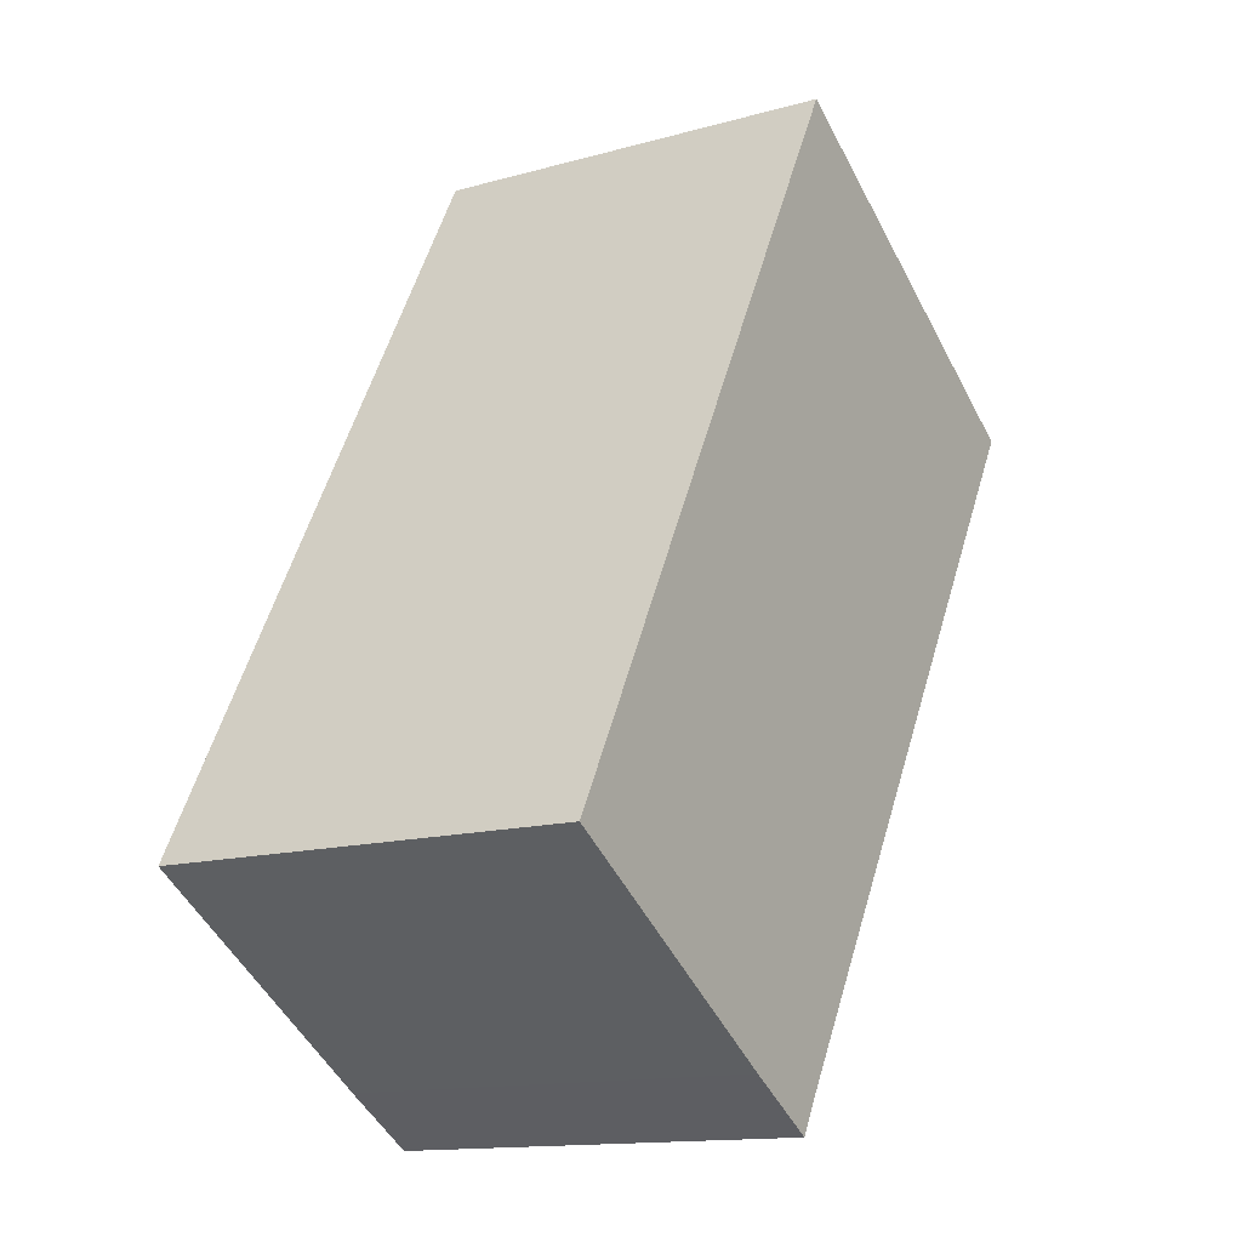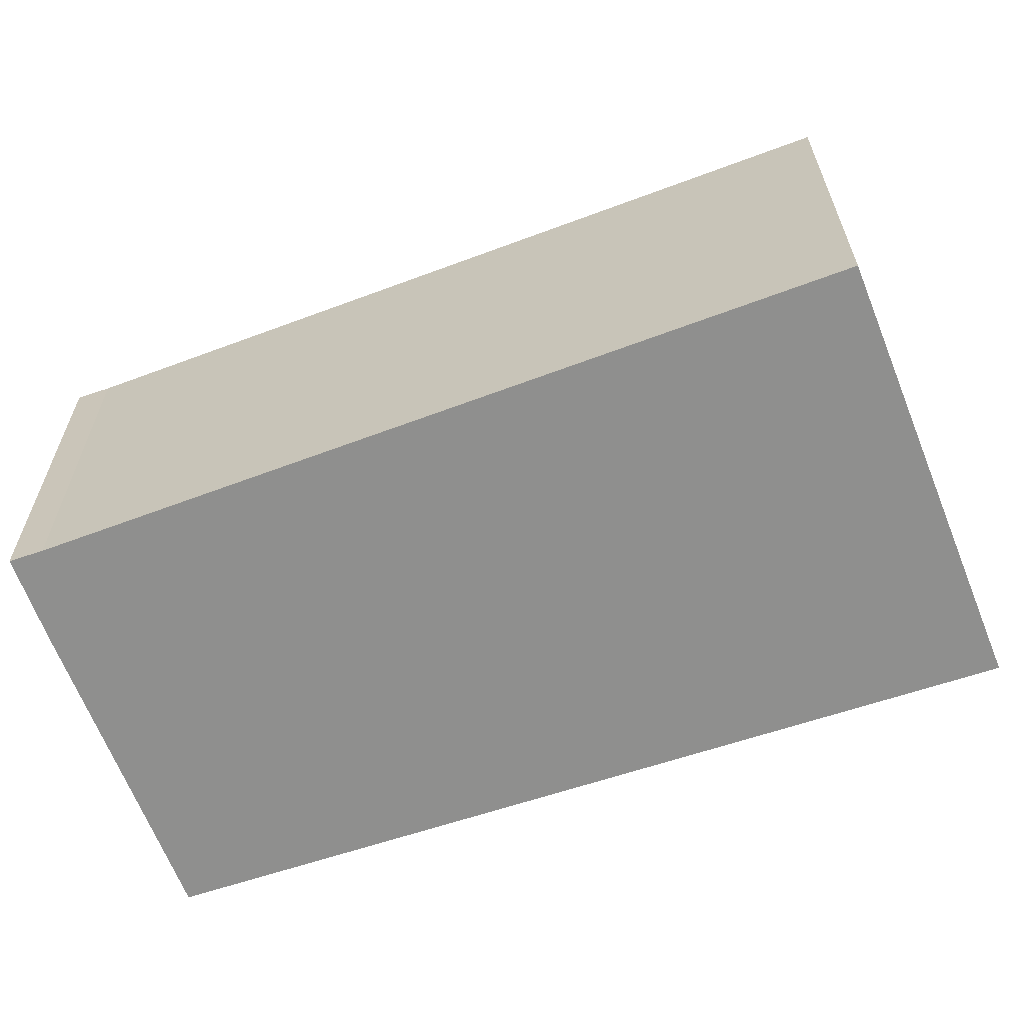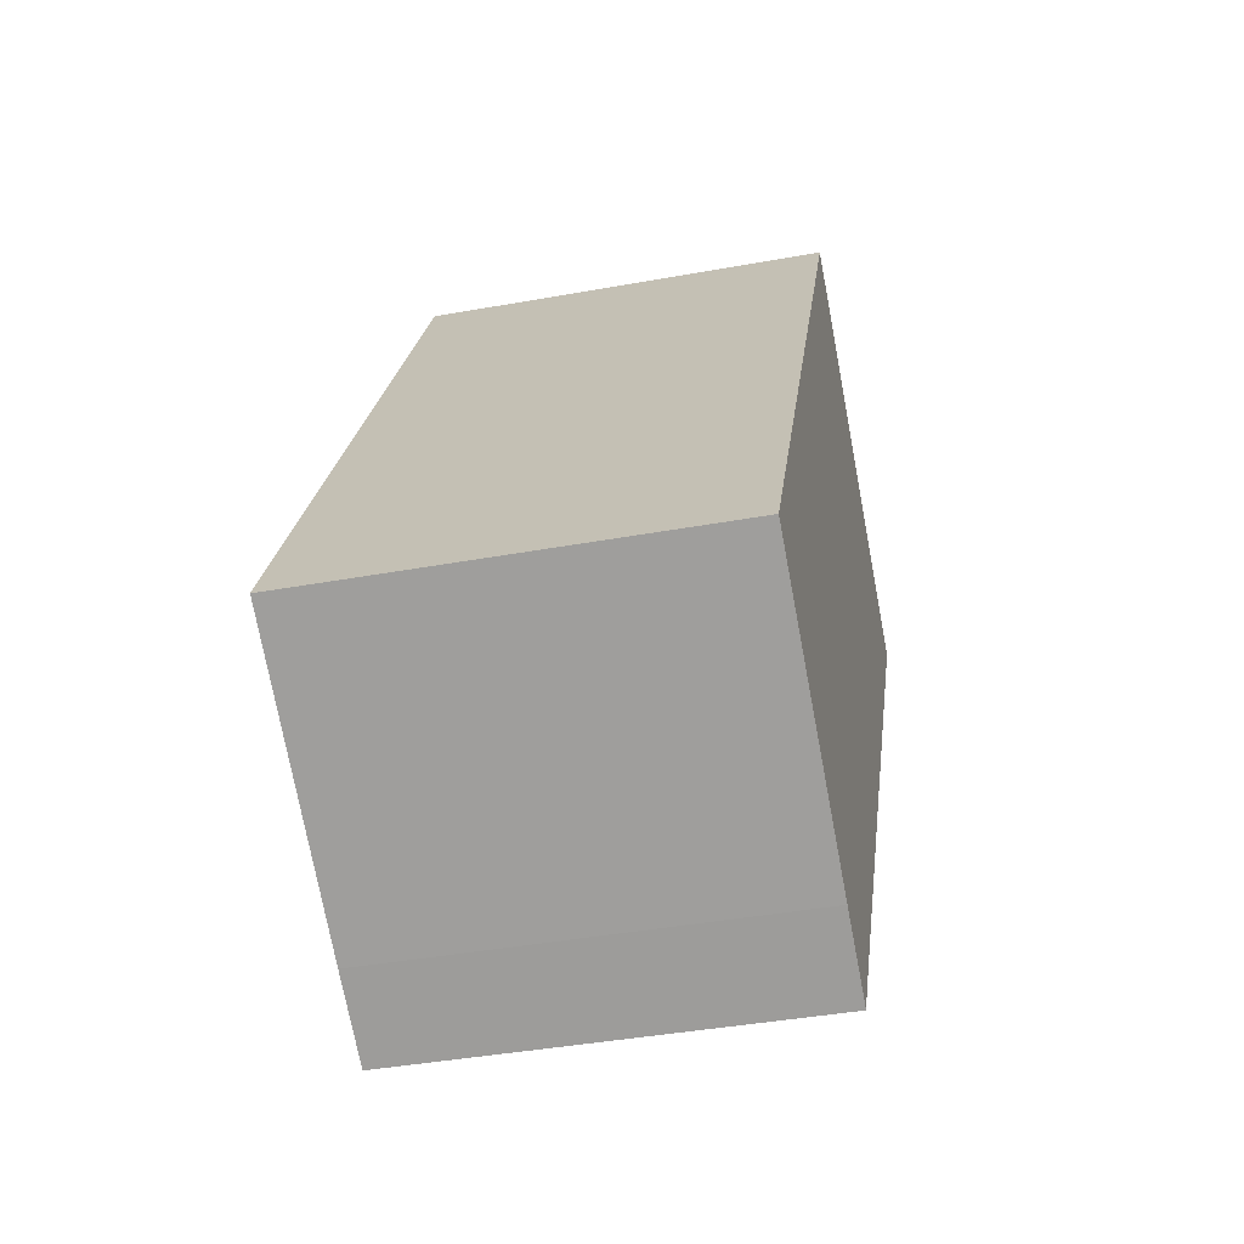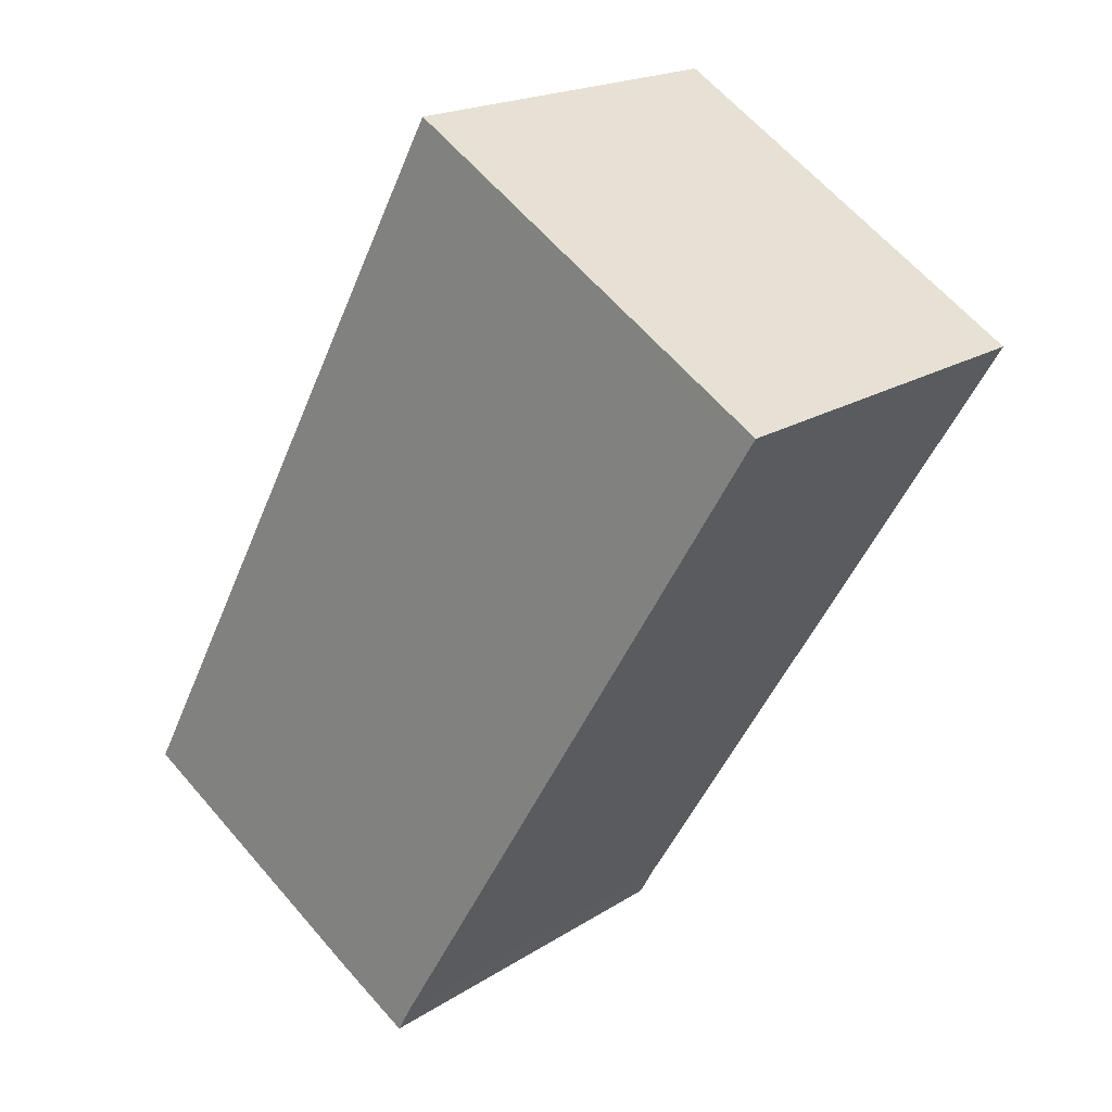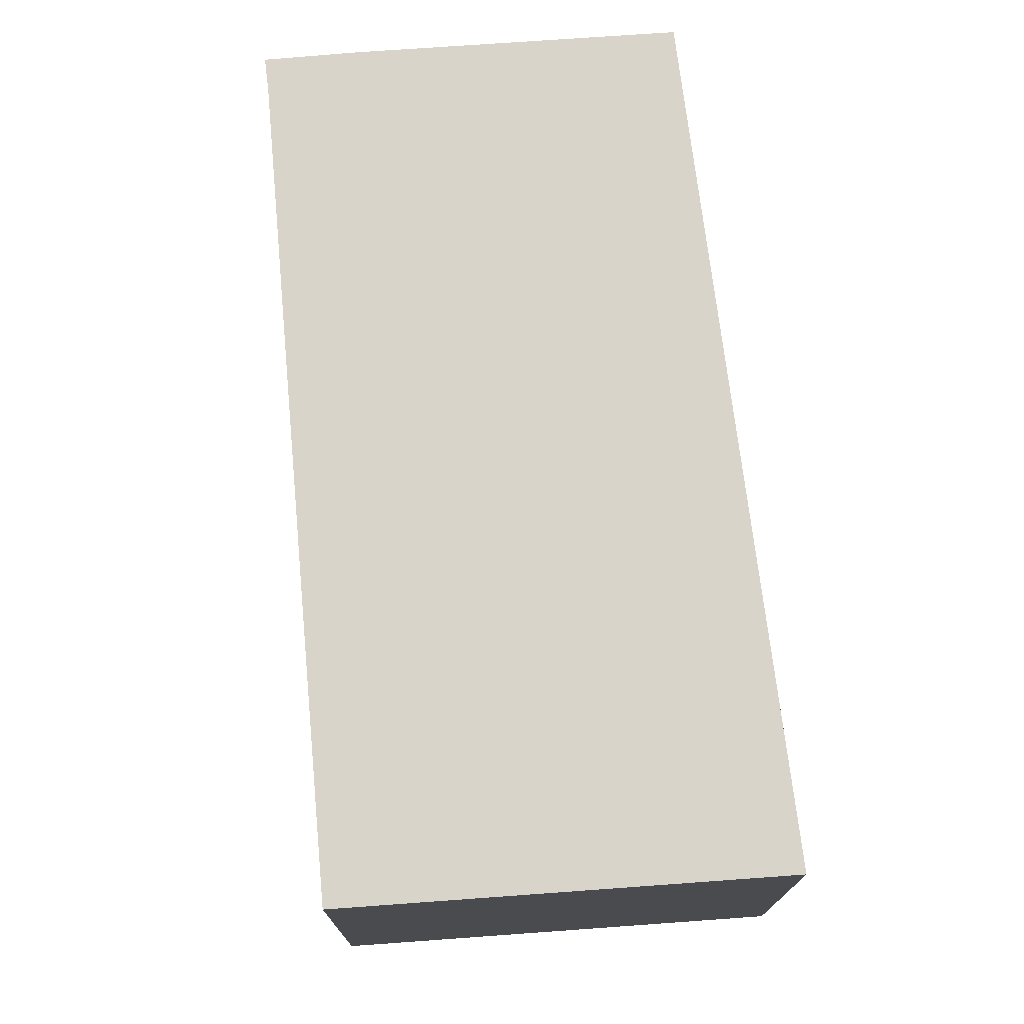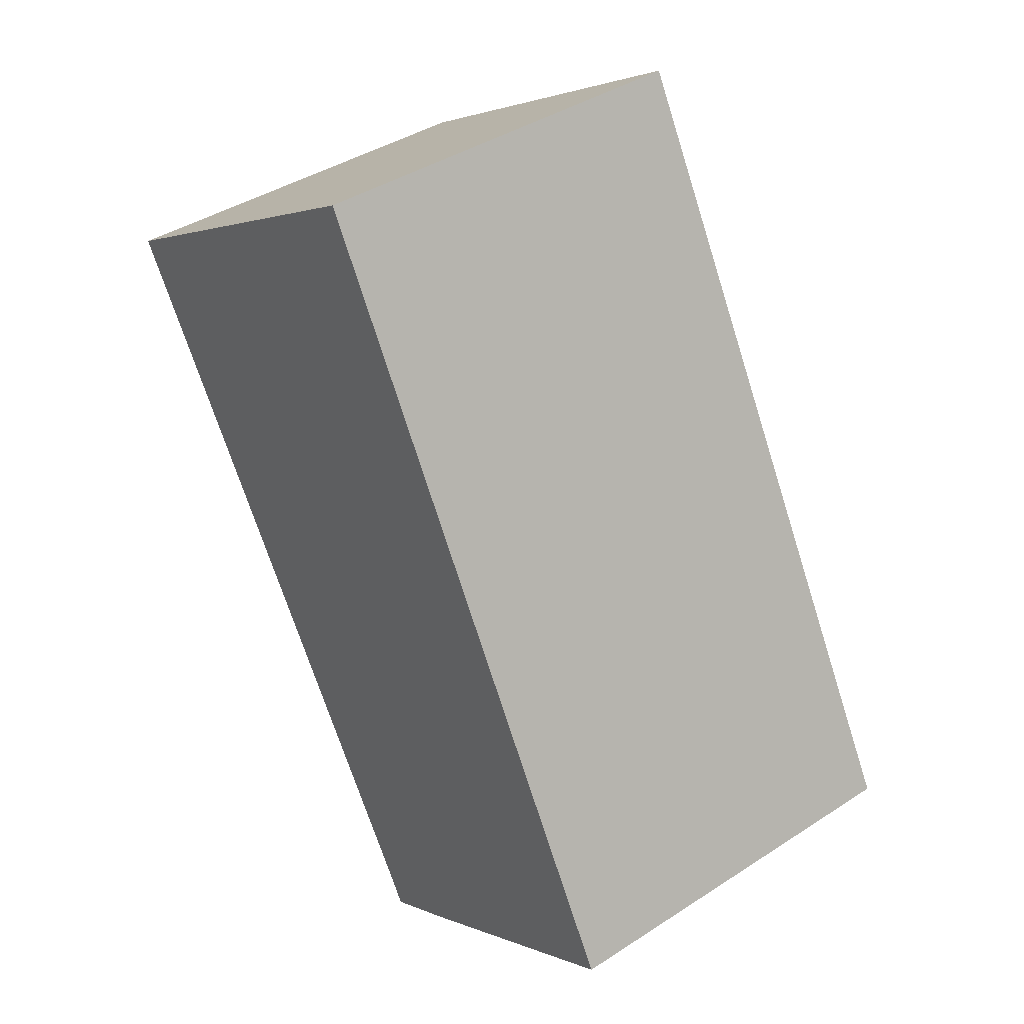
<metadata>
{"format":"obj","ext":"obj","renderer":"f3d","projection":"perspective","resolution":1024,"background":"white","views":[{"elev":-14.0,"azim":121.8,"up":"+Z"},{"elev":-65.1,"azim":-100.3,"up":"+Y"},{"elev":-41.0,"azim":102.5,"up":"+Z"},{"elev":19.1,"azim":-140.2,"up":"+Z"},{"elev":75.3,"azim":-35.9,"up":"+Y"},{"elev":40.2,"azim":51.3,"up":"+Z"}]}
</metadata>
<code>
v  2.805 3.07 1.737
v  3.105 3.07 -5.18
v  0 3.07 1.88e-16
v  5.825 3.07 -3.799
v  3.228 3.07 -5.402
v  3.814 3.07 -5.052
v  3.228 3.308e-16 -5.402
v  3.105 3.172e-16 -5.18
v  0 0 0
v  2.805 -1.064e-16 1.737
v  5.825 2.326e-16 -3.799
v  3.814 3.093e-16 -5.052
g defaultobject
f 1 2 3
f 2 1 4
f 2 4 5
f 5 4 6
f 7 2 5
f 2 7 8
f 8 3 2
f 3 8 9
f 9 1 3
f 1 9 10
f 10 4 1
f 4 10 11
f 12 5 6
f 5 12 7
f 11 6 4
f 6 11 12
f 8 10 9
f 10 8 7
f 10 7 12
f 10 12 11

</code>
